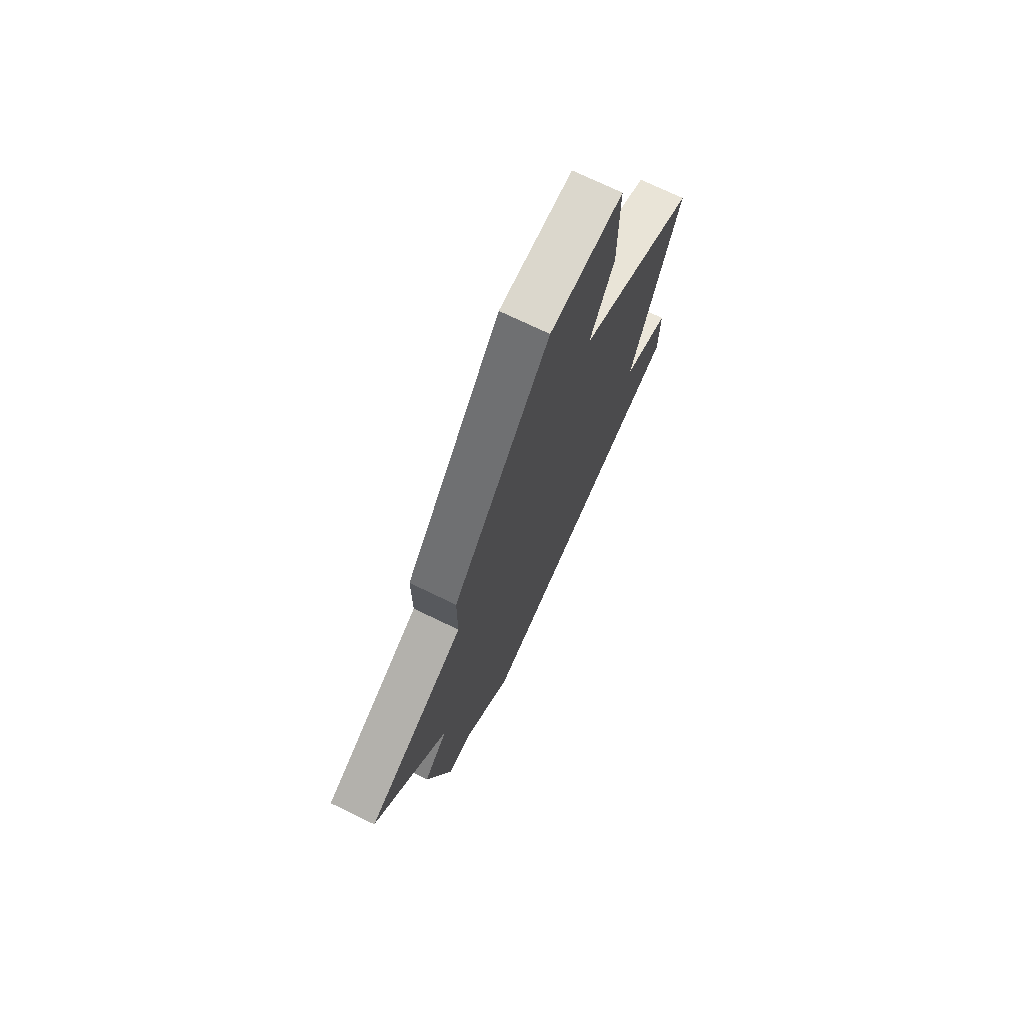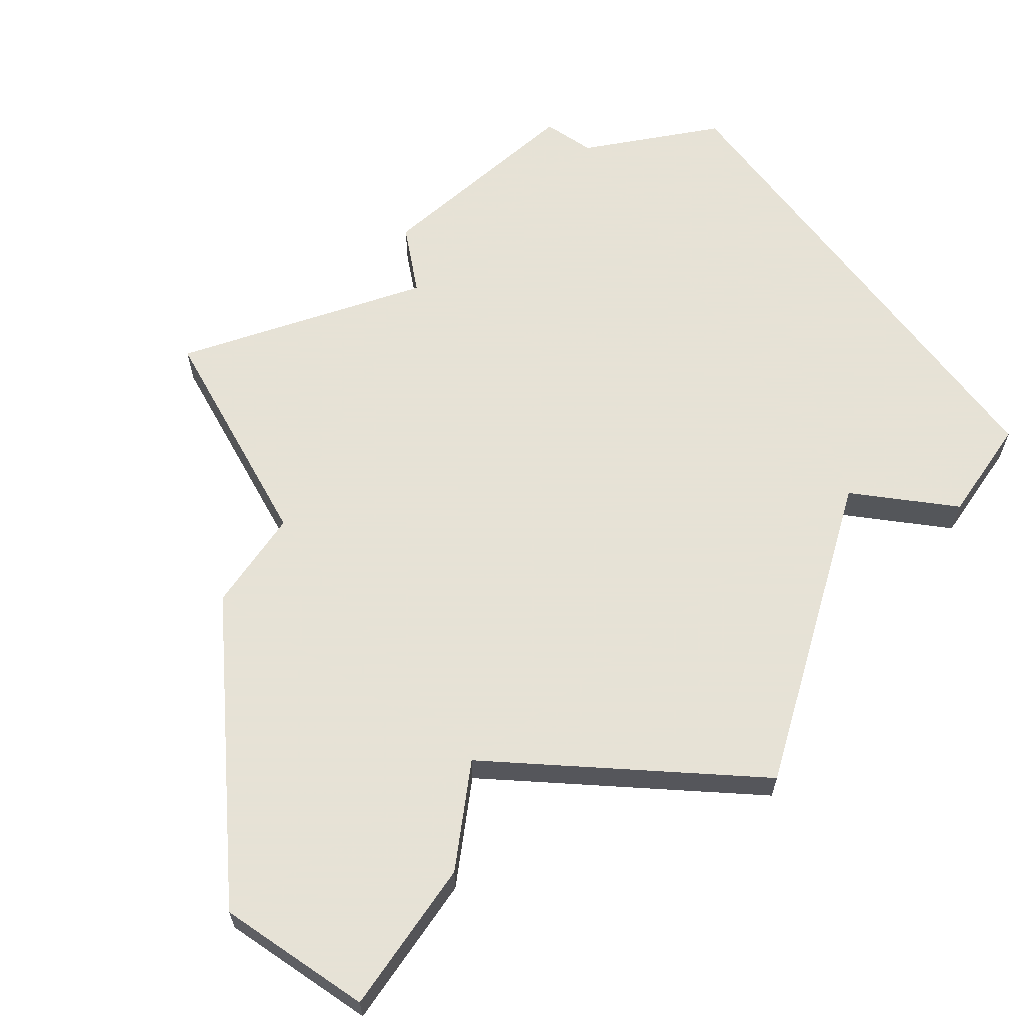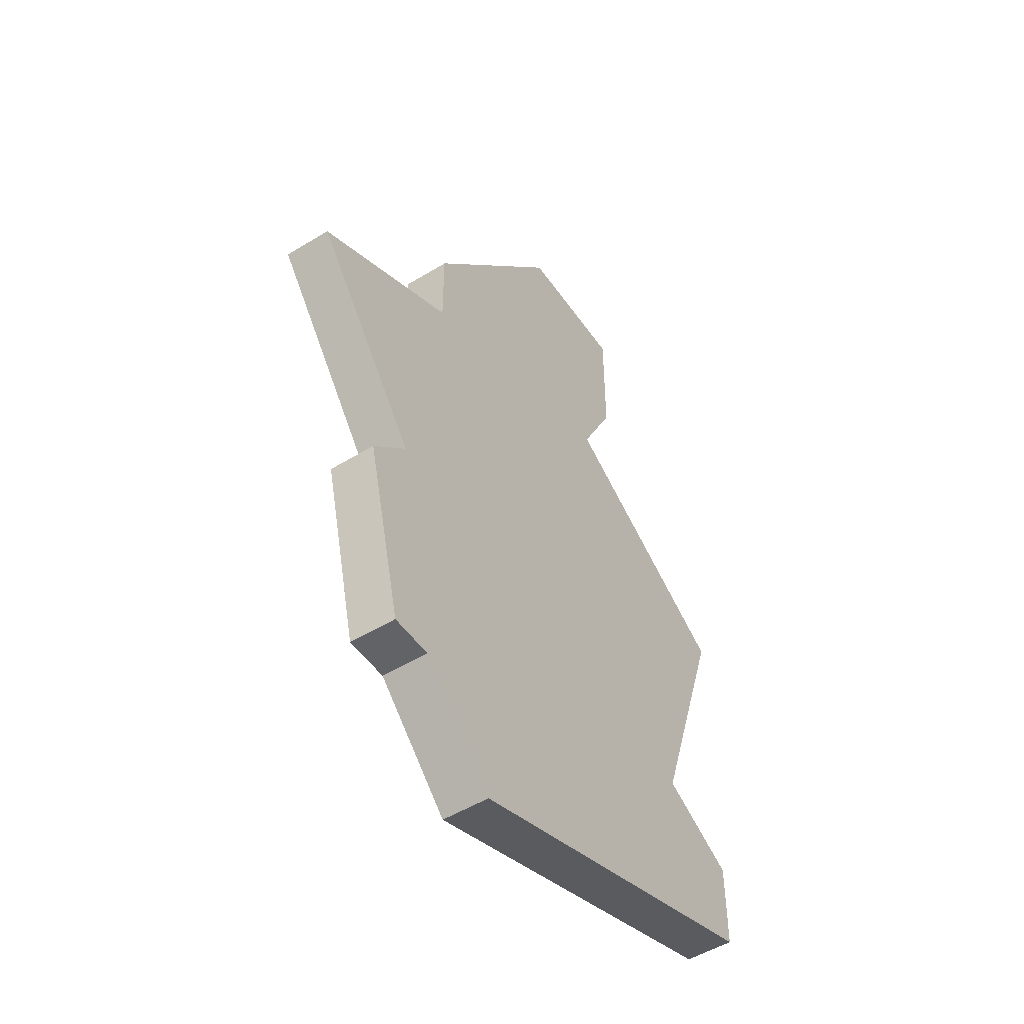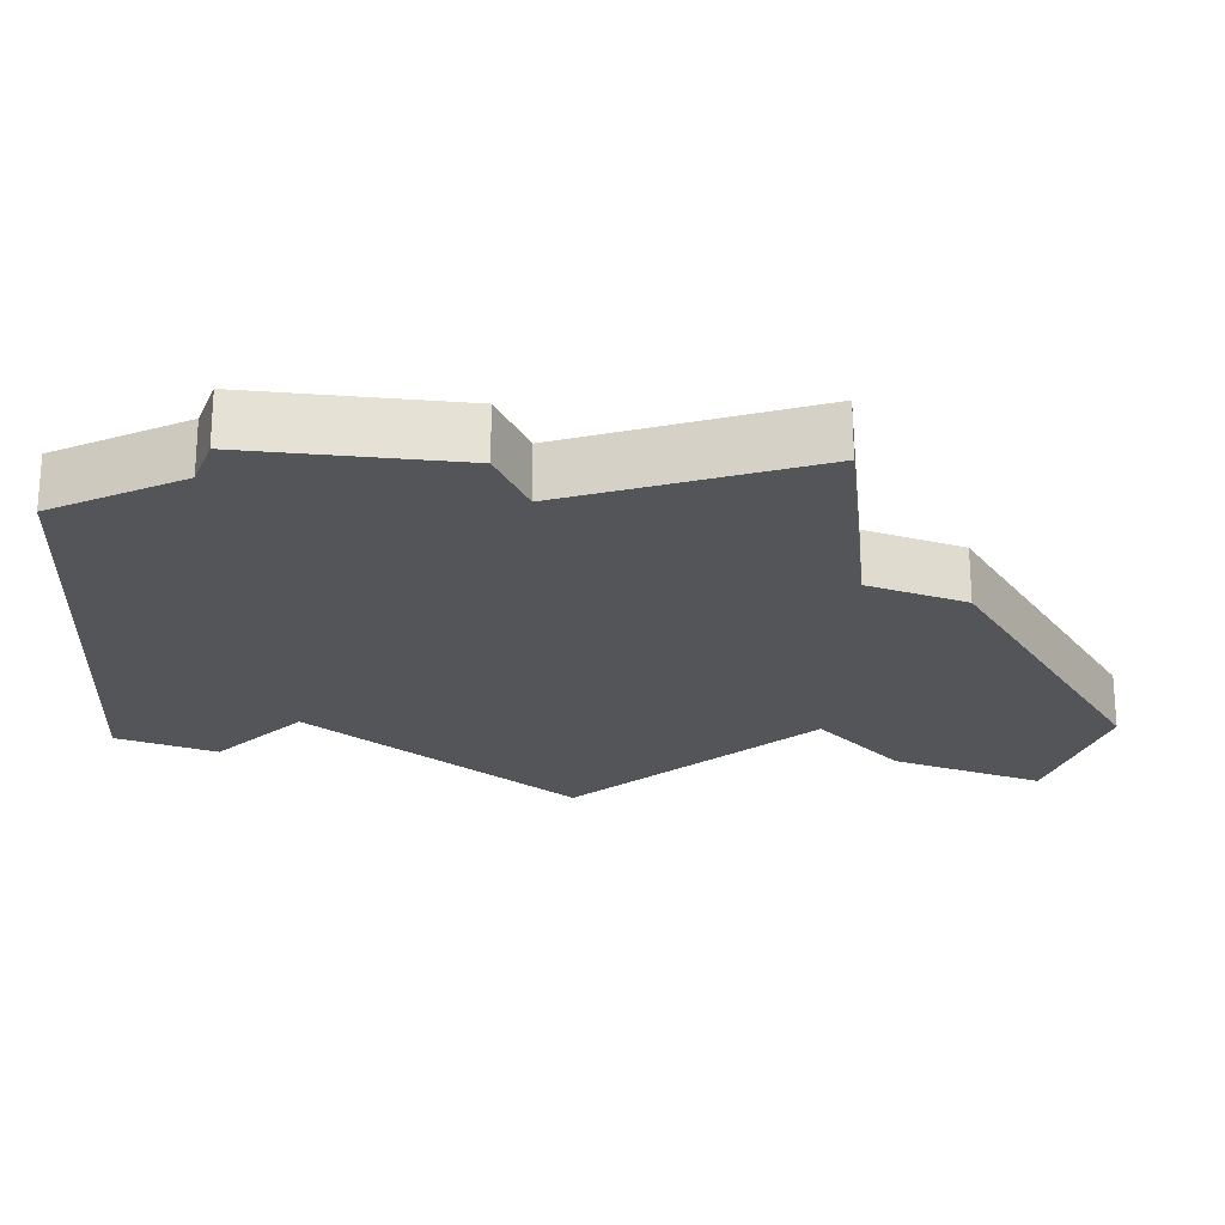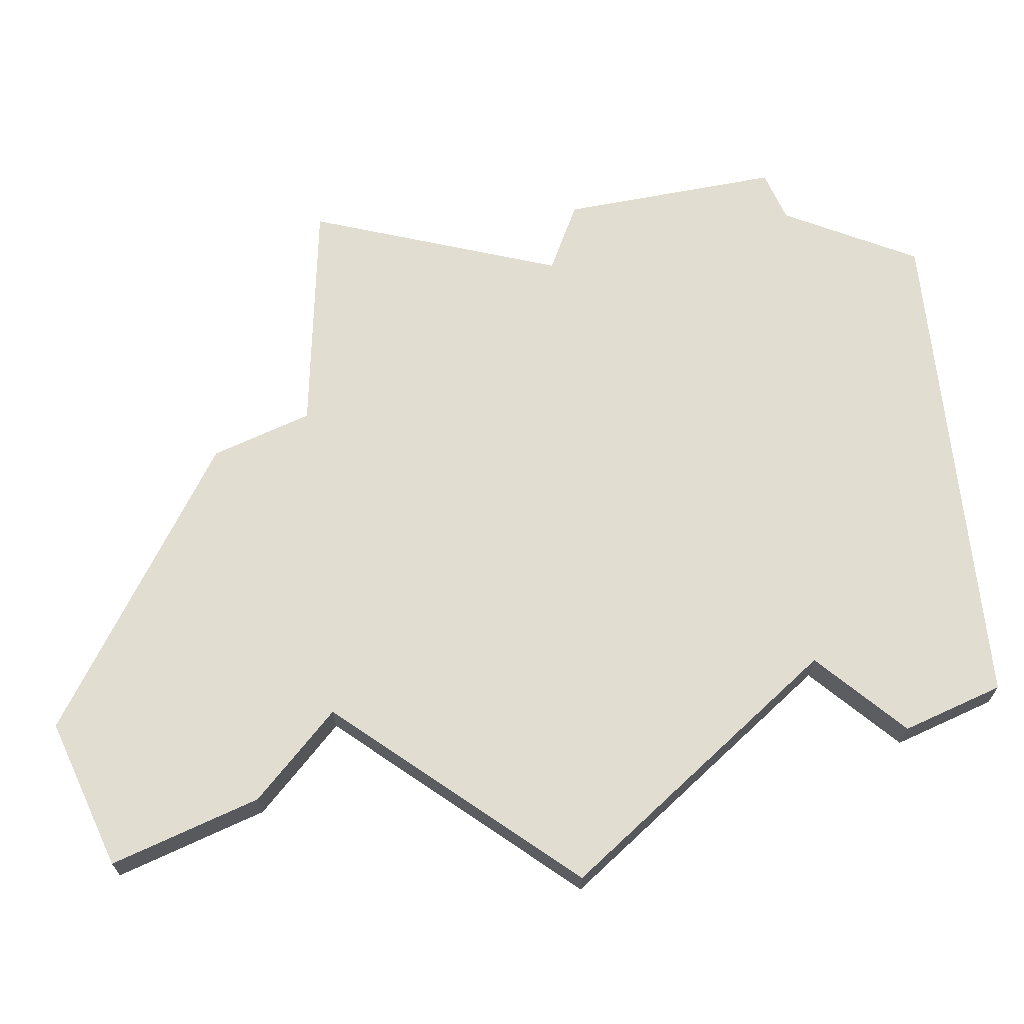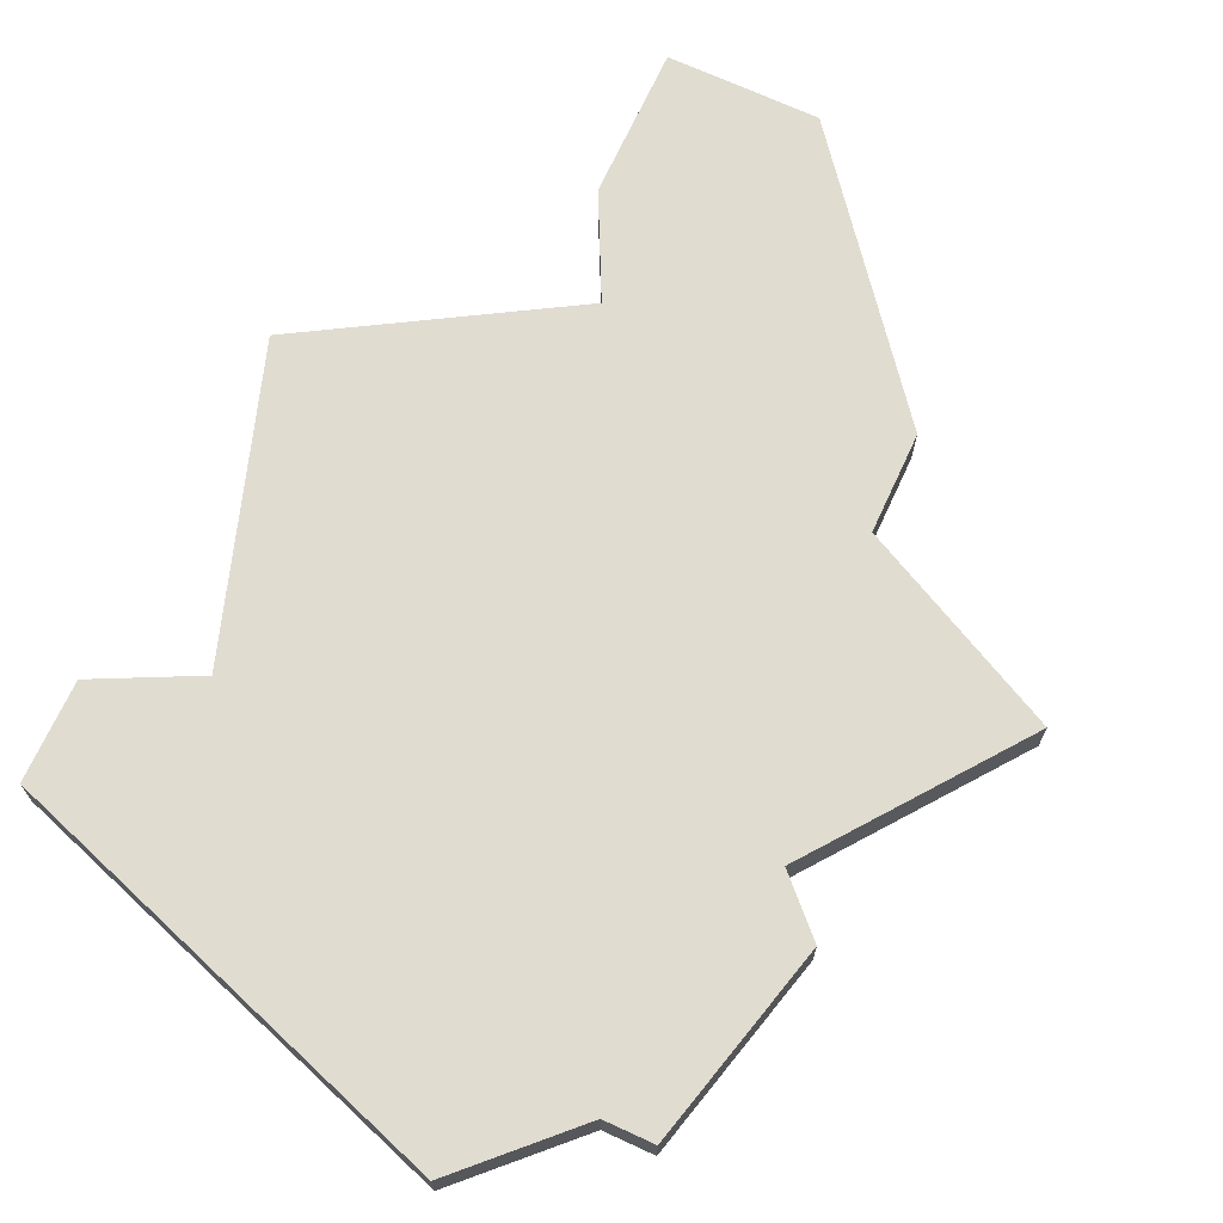
<metadata>
{"format":"obj","ext":"obj","renderer":"f3d","projection":"perspective","resolution":1024,"background":"white","views":[{"elev":73.2,"azim":115.8,"up":"+Y"},{"elev":63.8,"azim":-145.5,"up":"+Z"},{"elev":-51.0,"azim":123.7,"up":"+Y"},{"elev":-24.0,"azim":69.4,"up":"+Z"},{"elev":68.8,"azim":-114.8,"up":"+Z"},{"elev":69.7,"azim":24.8,"up":"+Z"}]}
</metadata>
<code>
v 3014 -551 0
v 3014 -551 1
v 3005 -537 0
v 3005 -537 1
v 3005 -540 0
v 3005 -540 1
v 3013 -555 0
v 3013 -555 1
v 3013 -550 0
v 3013 -550 1
v 3012 -555 0
v 3012 -555 1
v 3012 -542 0
v 3012 -542 1
v 3012 -544 0
v 3012 -544 1
v 3003 -551 0
v 3003 -551 1
v 3010 -557 0
v 3010 -557 1
v 3001 -554 0
v 3001 -554 1
v 3001 -552 0
v 3001 -552 1
v 3001 -545 0
v 3001 -545 1
v 3008 -537 0
v 3008 -537 1
v 3016 -546 0
v 3016 -546 1
v 3006 -542 0
v 3006 -542 1
f 17 21 23
f 31 17 25
f 17 19 21
f 27 5 3
f 5 27 31
f 31 27 13
f 15 17 31
f 9 11 17
f 11 1 7
f 1 11 9
f 15 31 13
f 15 29 9
f 15 9 17
f 17 11 19
f 24 22 18
f 26 18 32
f 22 20 18
f 4 6 28
f 32 28 6
f 14 28 32
f 32 18 16
f 18 12 10
f 8 2 12
f 10 12 2
f 14 32 16
f 10 30 16
f 18 10 16
f 20 12 18
f 6 4 5
f 5 4 3
f 32 6 31
f 31 6 5
f 26 32 25
f 25 32 31
f 18 26 17
f 17 26 25
f 24 18 23
f 23 18 17
f 22 24 21
f 21 24 23
f 20 22 19
f 19 22 21
f 12 20 11
f 11 20 19
f 8 12 7
f 7 12 11
f 2 8 1
f 1 8 7
f 10 2 9
f 9 2 1
f 30 10 29
f 29 10 9
f 16 30 15
f 15 30 29
f 14 16 13
f 13 16 15
f 4 28 3
f 3 28 27
f 28 14 27
f 27 14 13

</code>
